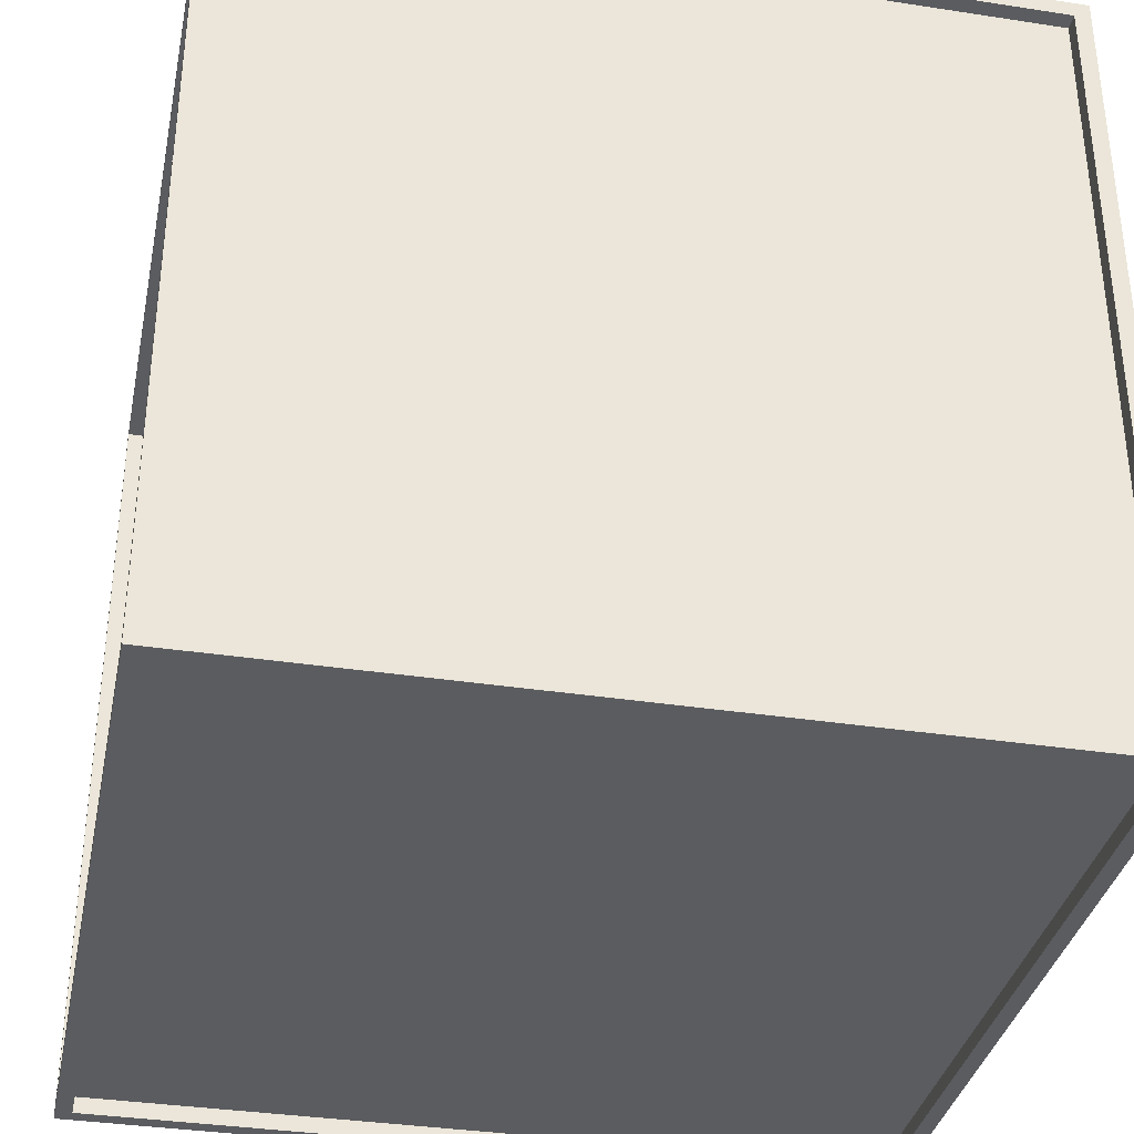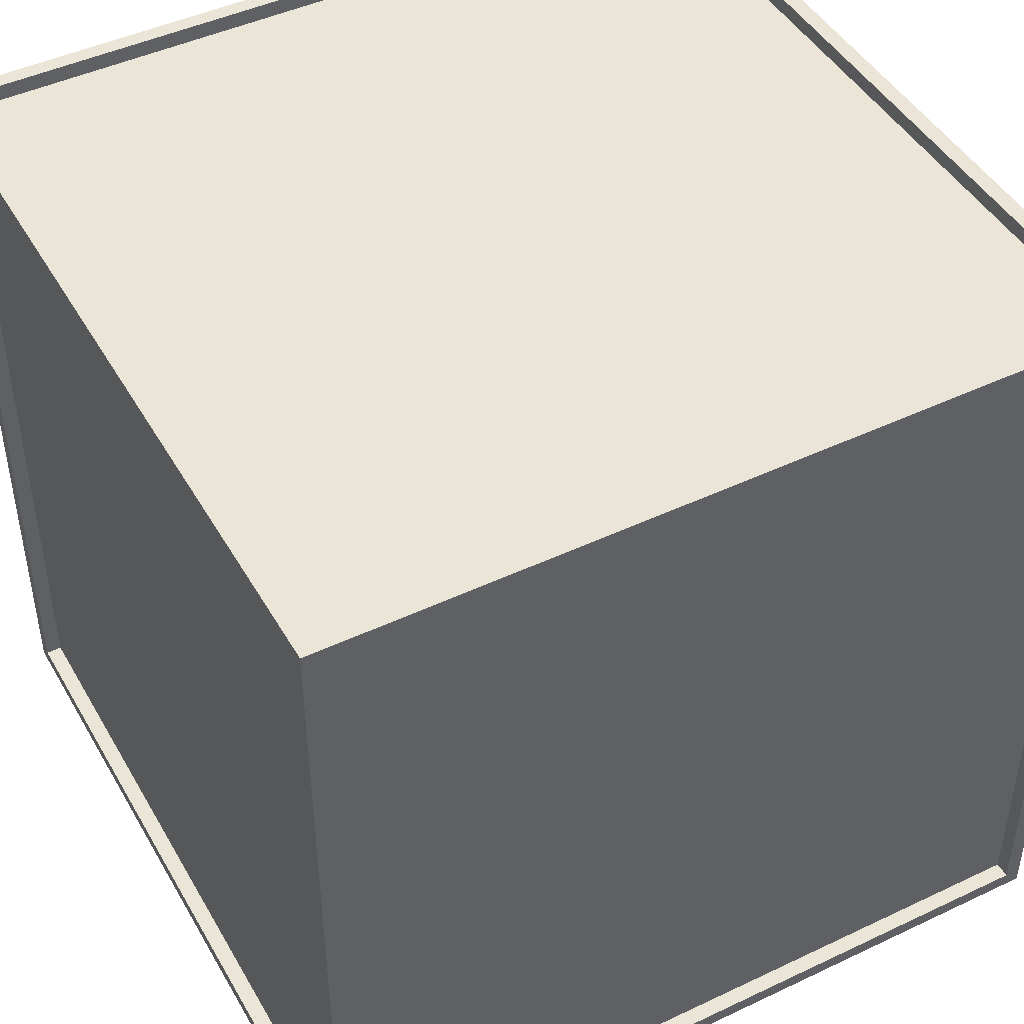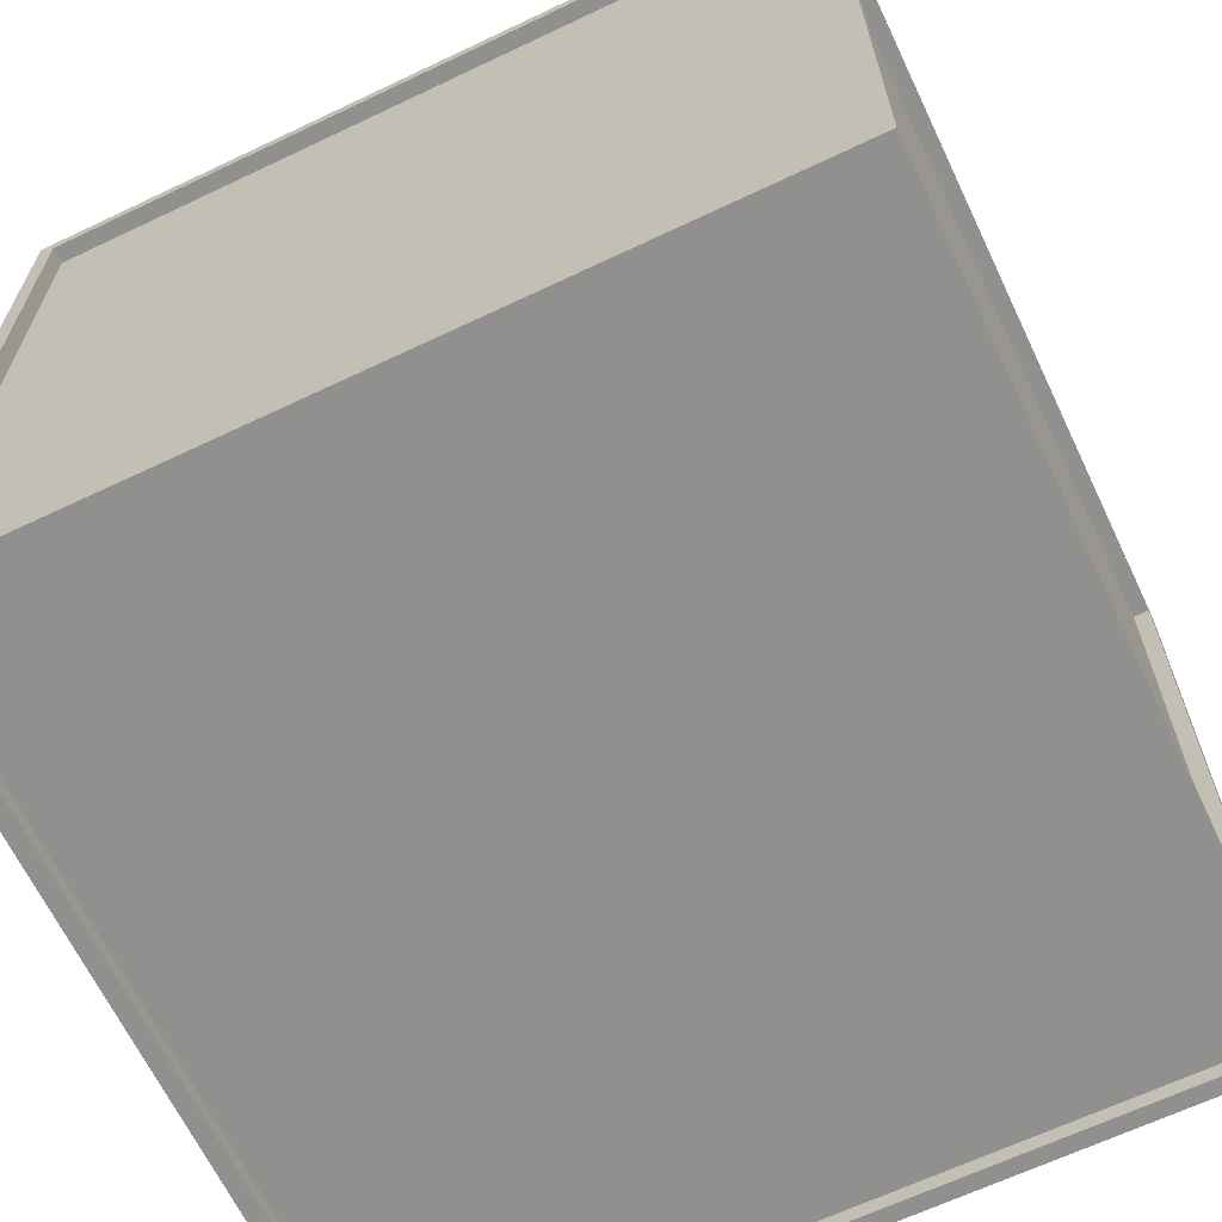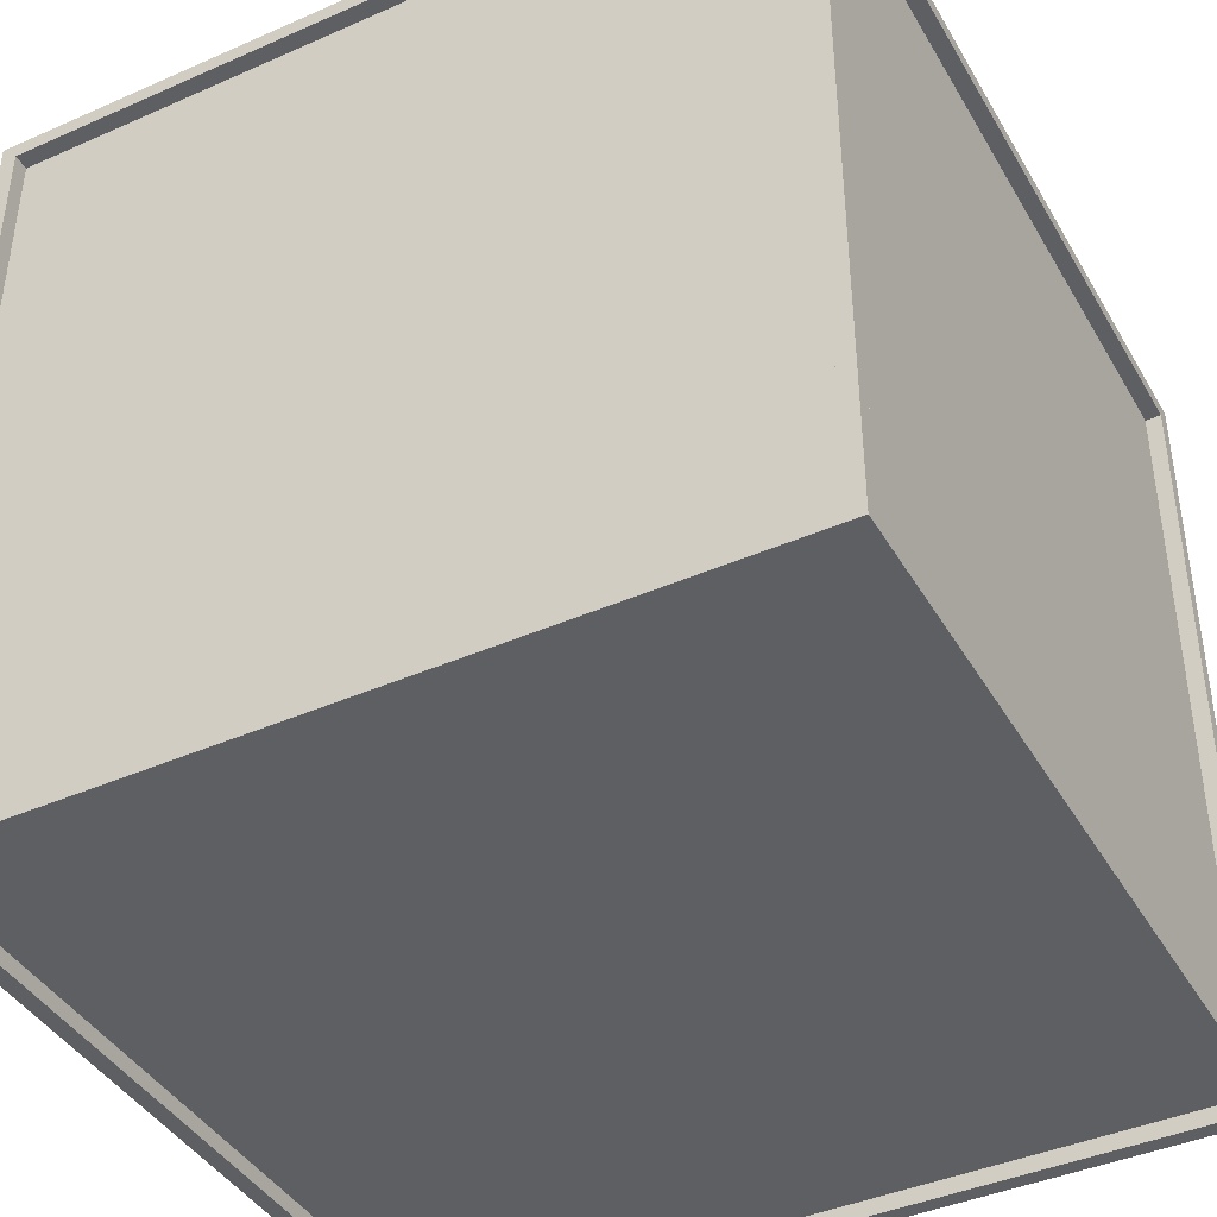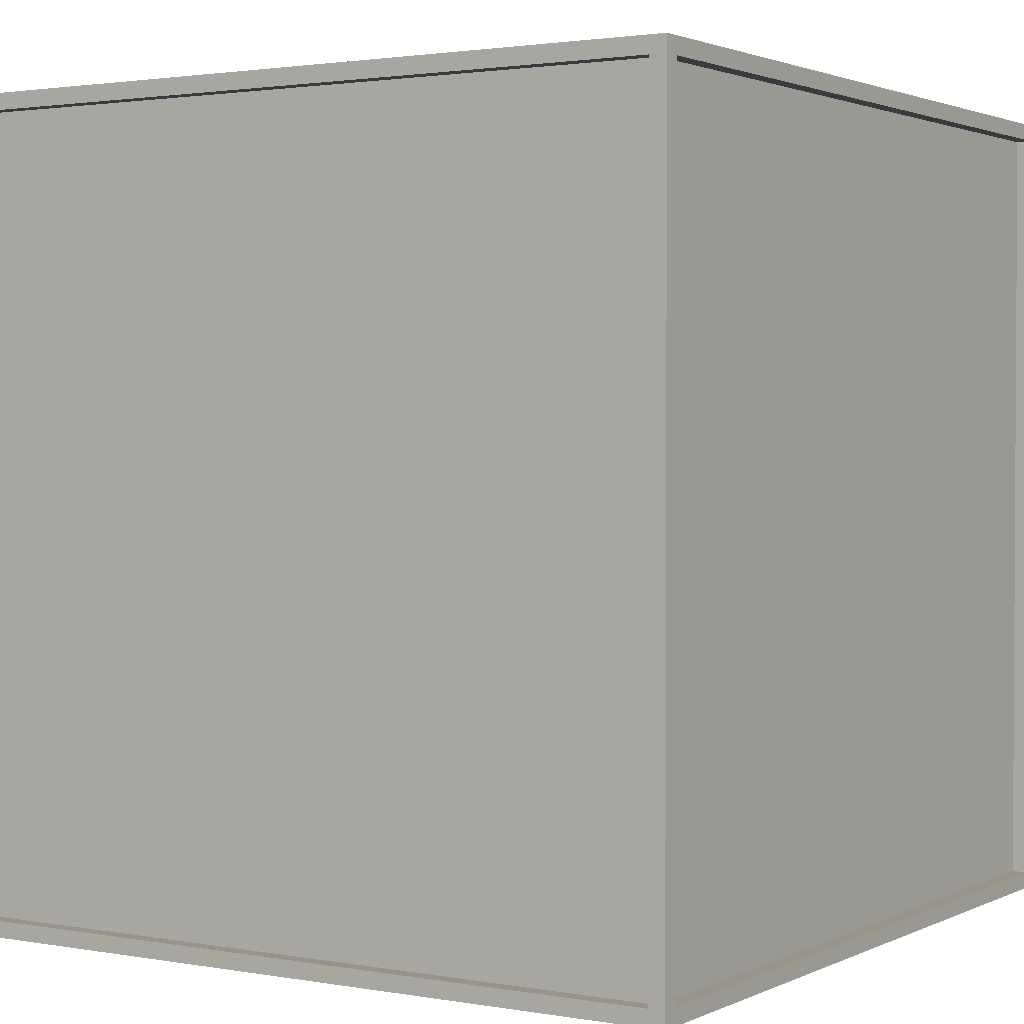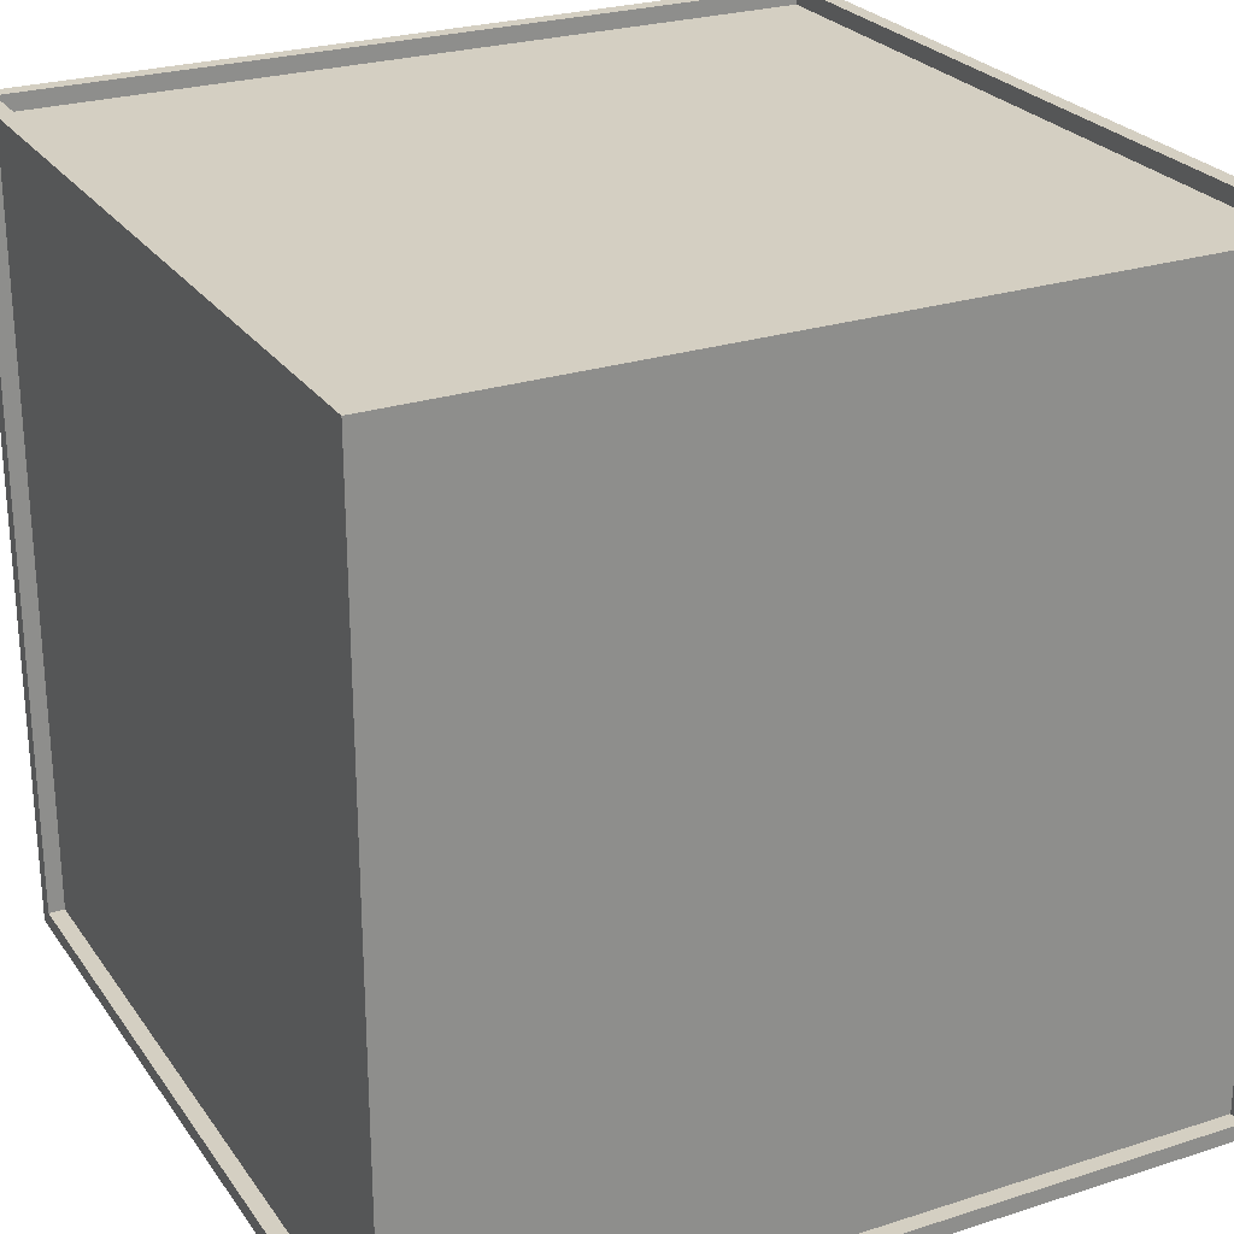
<metadata>
{"format":"obj","ext":"obj","renderer":"f3d","projection":"perspective","resolution":1024,"background":"white","views":[{"elev":-35.3,"azim":168.5,"up":"+Z"},{"elev":45.9,"azim":151.5,"up":"+Y"},{"elev":-65.5,"azim":-64.5,"up":"+Z"},{"elev":-41.6,"azim":118.0,"up":"+Z"},{"elev":1.9,"azim":-147.6,"up":"+Z"},{"elev":25.7,"azim":62.9,"up":"+Y"}]}
</metadata>
<code>
g TheCubeMain
v 0.98 0.02 1
v 0.98 0.98 1
v 0.98 0.98 0.98
v 0.98 0.02 0.98
v 0.02 0.98 1
v 0.02 0.98 0.98
v 0.02 0.02 1
v 0.02 0.02 0.98
v 0 0.02 0.98
v 0 0.98 0.98
v 0 0.98 0.02
v 0.02 0.98 0.02
v 0 0.02 0.02
v 0.02 0.02 0.02
v 0.02 1 0.02
v 0.02 1 0.98
v 0.98 1 0.98
v 0.98 1 0.02
v 0.98 0.98 0.02
v 0.02 0.02 0
v 0.02 0.98 0
v 0.98 0.98 0
v 0.98 0.02 0
v 0.98 0.02 0.02
v 1 0.02 0.02
v 1 0.98 0.02
v 1 0.98 0.98
v 1 0.02 0.98
v 0.02 0 0.98
v 0.02 0 0.02
v 0.98 0 0.02
v 0.98 0 0.98
v 0 0 0
v 0 0 1
v 0 1 1
v 0 1 0
v 1 0 0
v 1 1 0
v 1 0 1
v 1 1 1
f 1 2 4
f 4 2 3
f 5 6 2
f 2 6 3
f 7 8 5
f 5 8 6
f 7 1 8
f 8 1 4
f 8 4 6
f 6 4 3
f 9 10 8
f 8 10 6
f 11 12 10
f 10 12 6
f 13 14 11
f 11 14 12
f 13 9 14
f 14 9 8
f 14 8 12
f 12 8 6
f 16 6 15
f 15 6 12
f 16 17 6
f 6 17 3
f 17 18 3
f 3 18 19
f 15 12 18
f 18 12 19
f 19 12 3
f 3 12 6
f 20 21 14
f 14 21 12
f 21 22 12
f 12 22 19
f 23 24 22
f 22 24 19
f 23 20 24
f 24 20 14
f 14 12 24
f 24 12 19
f 26 19 25
f 25 19 24
f 26 27 19
f 19 27 3
f 27 28 3
f 3 28 4
f 28 25 4
f 4 25 24
f 4 24 3
f 3 24 19
f 29 30 8
f 8 30 14
f 30 31 14
f 14 31 24
f 31 32 24
f 24 32 4
f 32 29 4
f 4 29 8
f 8 14 4
f 4 14 24
f 9 34 10
f 10 34 35
f 10 35 36
f 34 9 33
f 33 9 13
f 33 13 11
f 33 11 36
f 36 11 10
f 20 33 21
f 21 33 36
f 21 36 22
f 22 36 38
f 22 38 37
f 20 23 33
f 33 23 37
f 37 23 22
f 25 37 26
f 26 37 38
f 26 38 27
f 27 38 40
f 27 40 39
f 25 28 37
f 37 28 39
f 39 28 27
f 1 39 2
f 2 39 40
f 2 40 35
f 39 1 34
f 34 1 7
f 34 7 5
f 34 5 35
f 35 5 2
f 15 36 16
f 16 36 35
f 16 35 17
f 17 35 40
f 17 40 38
f 15 18 36
f 36 18 38
f 38 18 17
f 31 30 33
f 33 30 29
f 33 29 34
f 34 29 32
f 34 32 39
f 39 32 37
f 37 32 31
f 37 31 33

</code>
